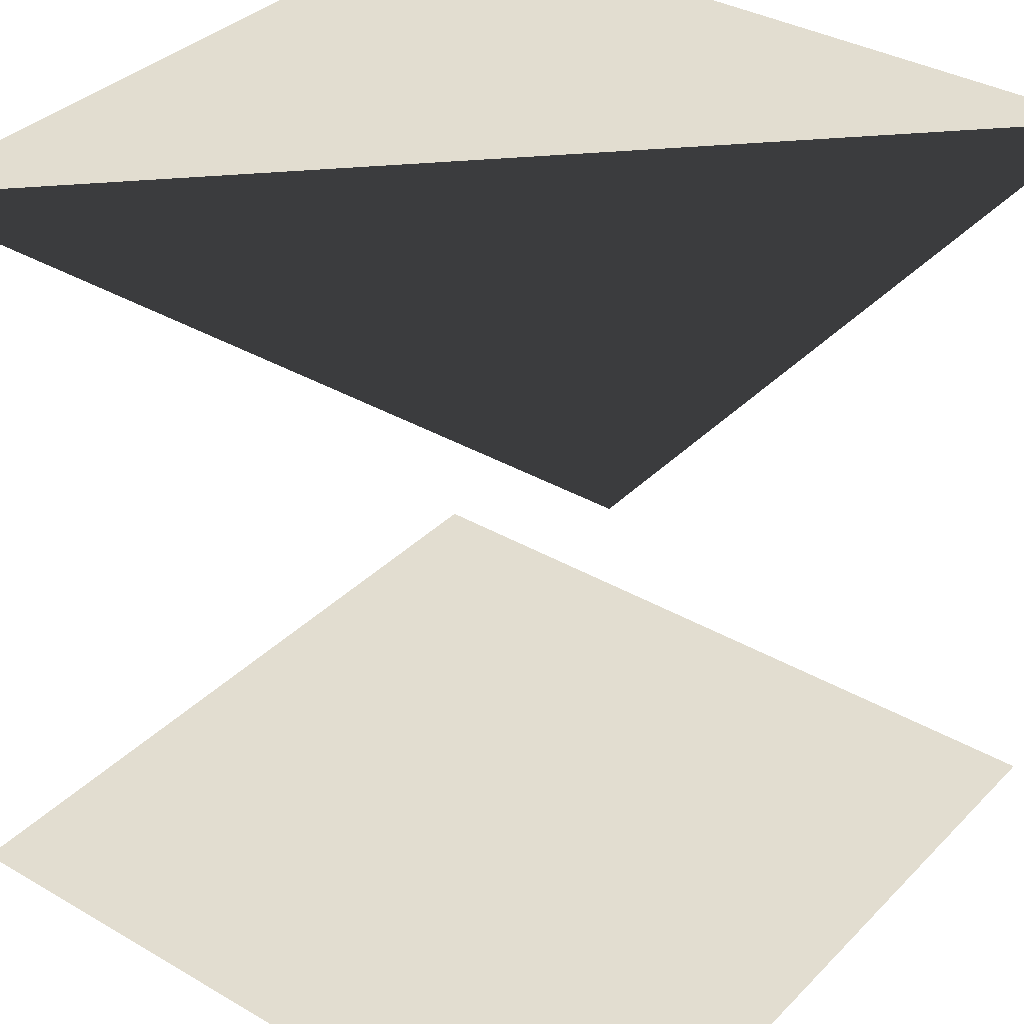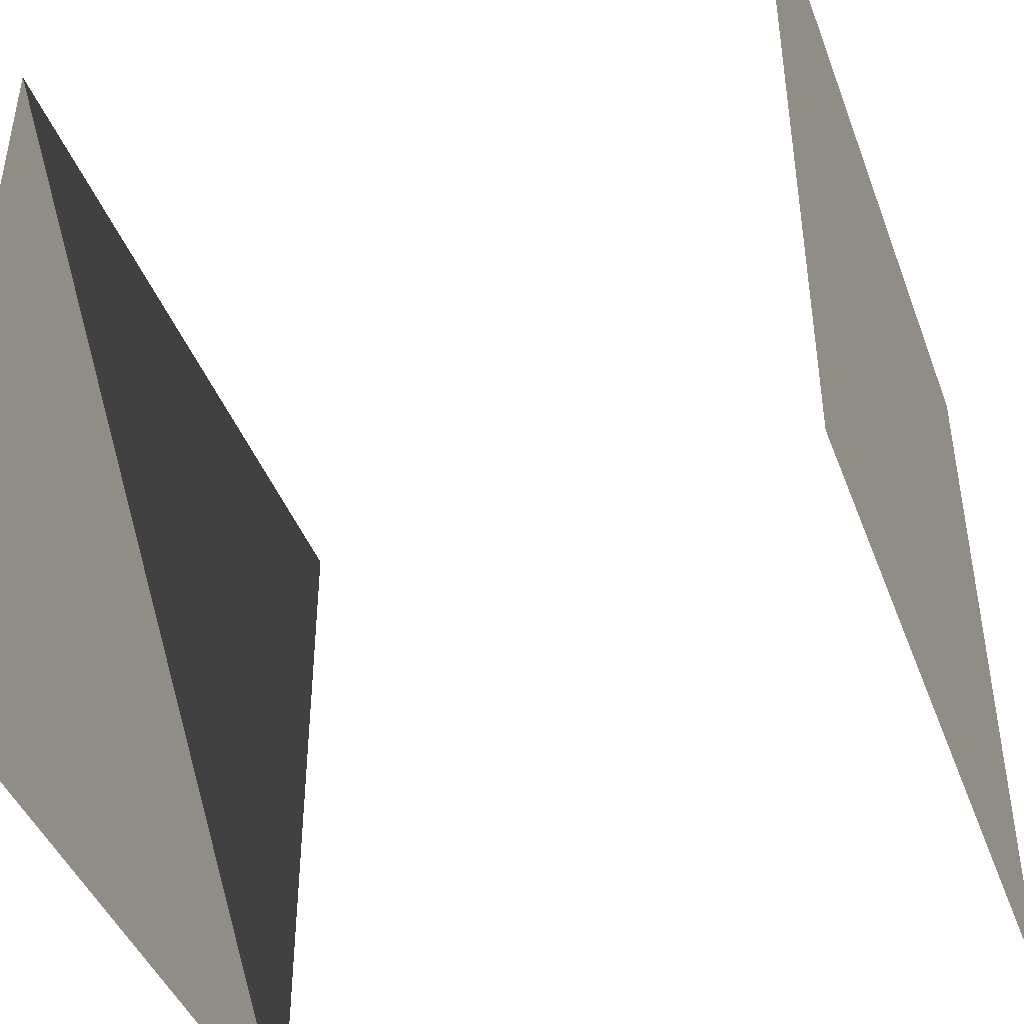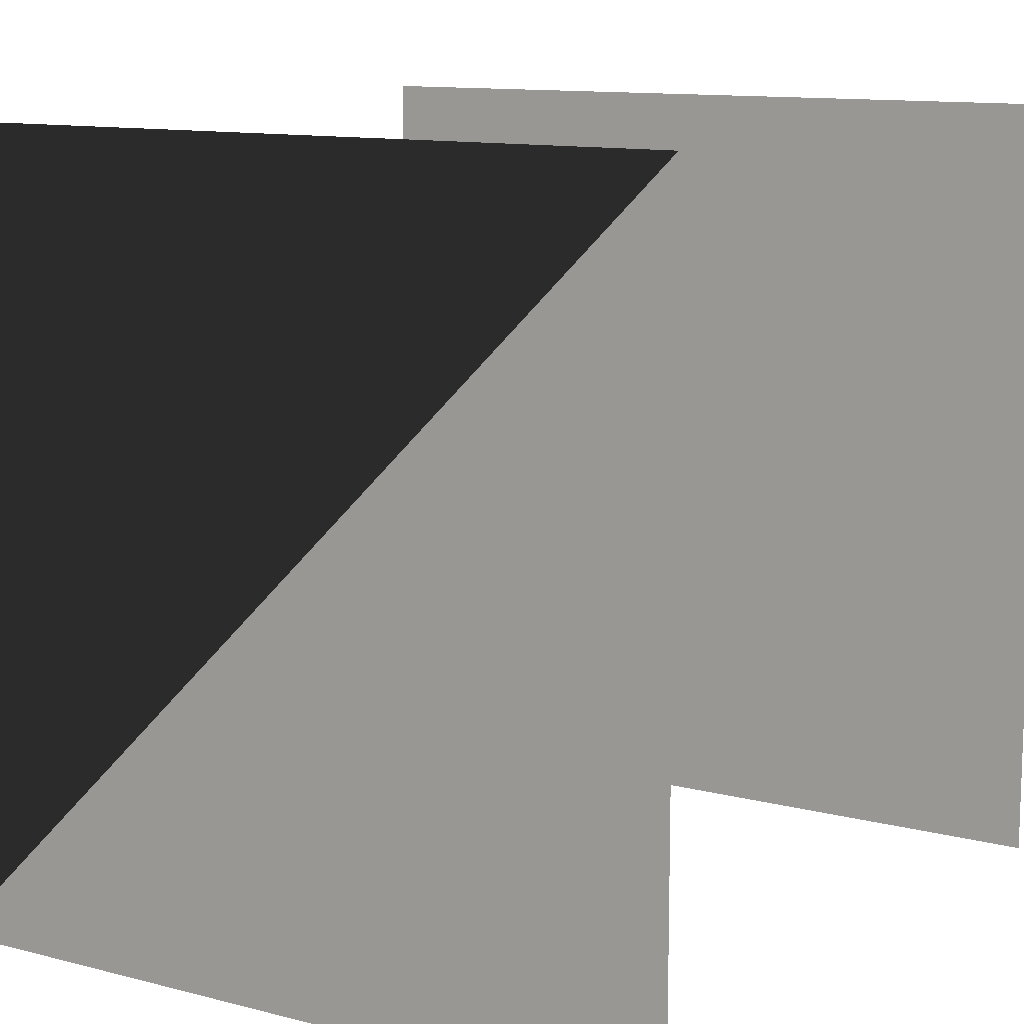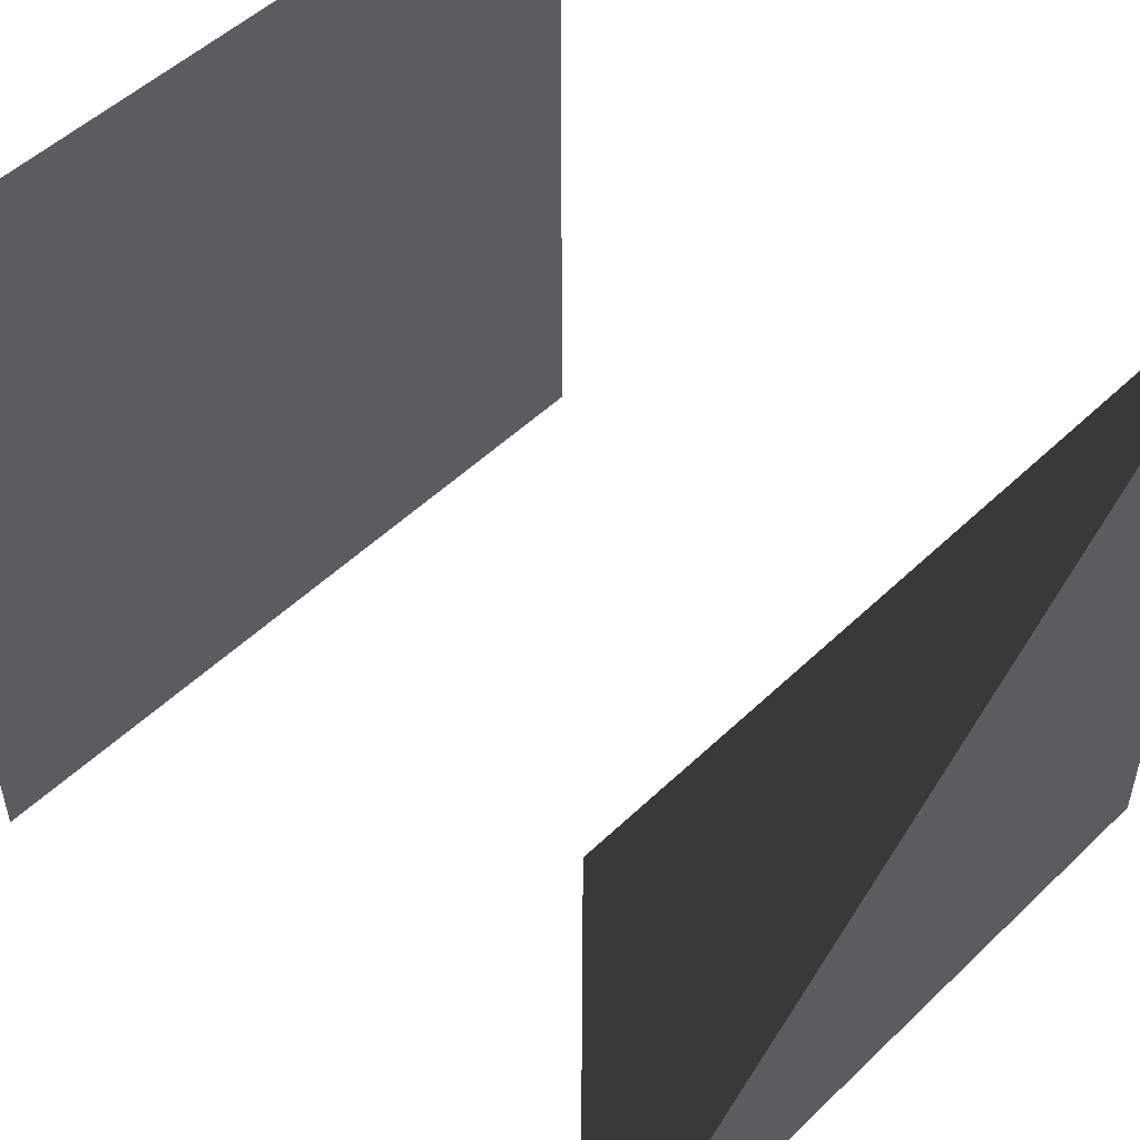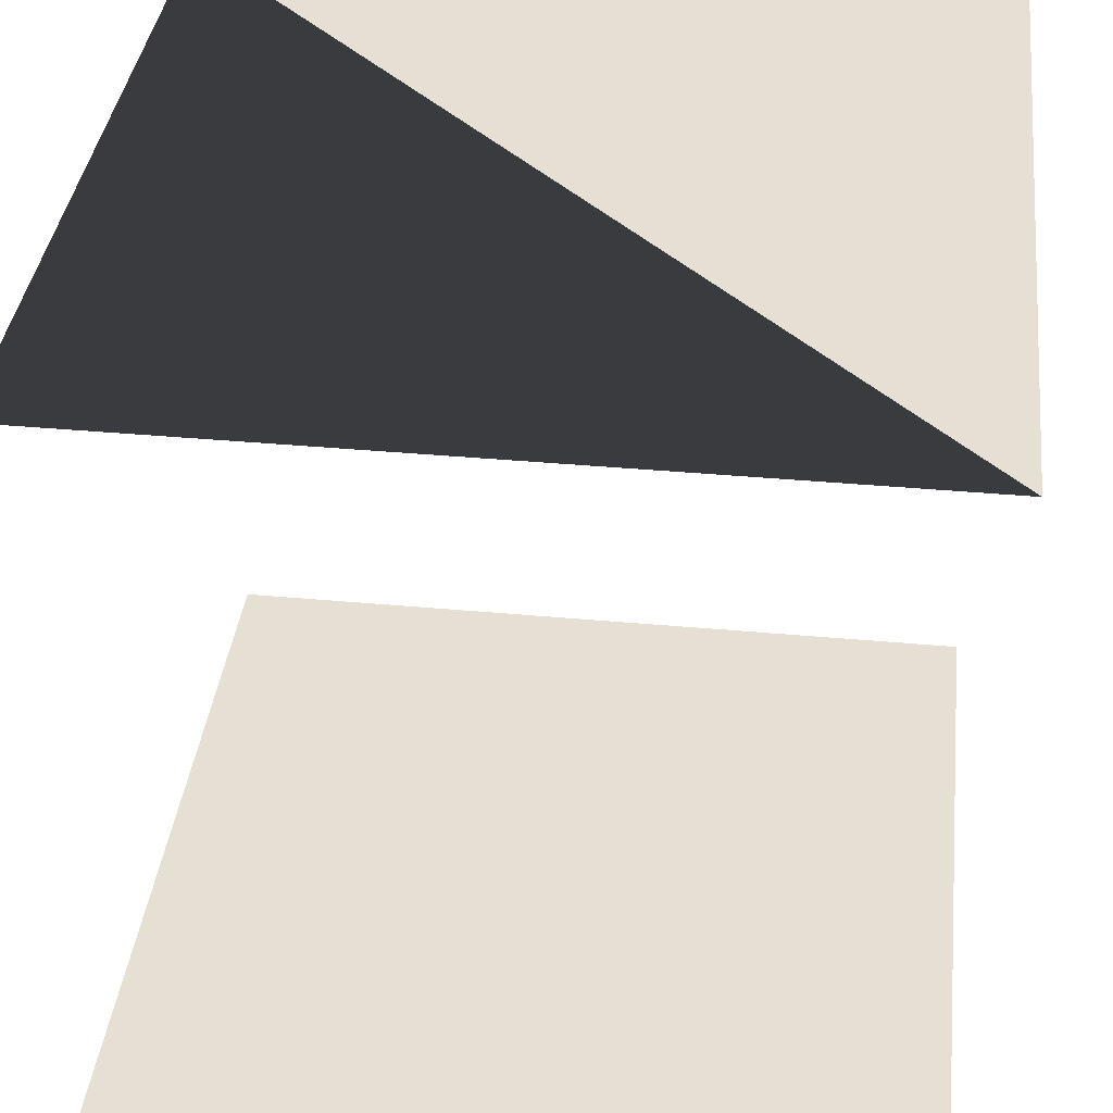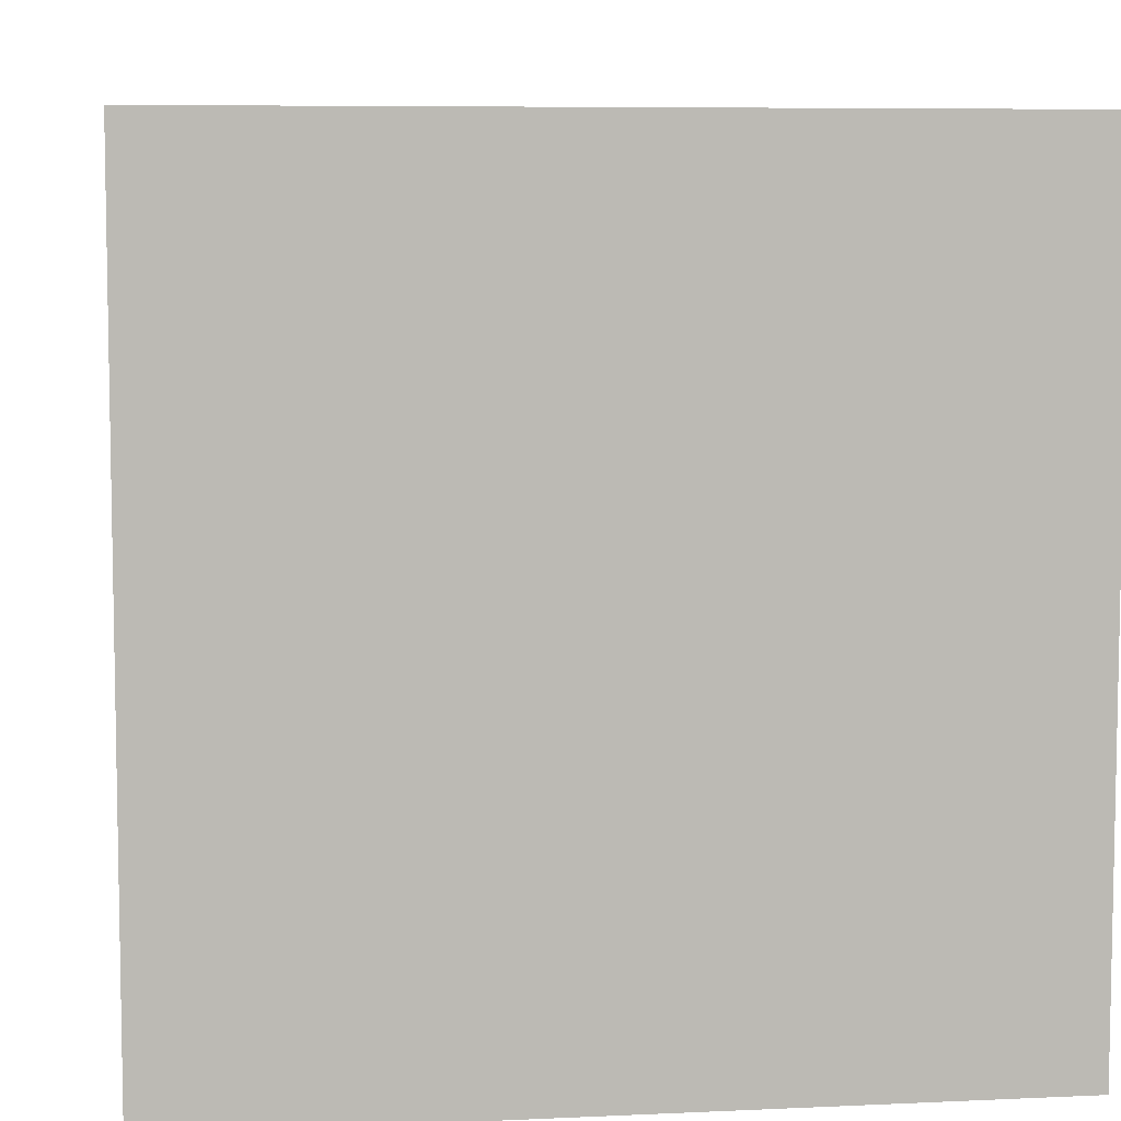
<metadata>
{"format":"obj","ext":"obj","renderer":"f3d","projection":"perspective","resolution":1024,"background":"white","views":[{"elev":35.3,"azim":-142.4,"up":"+Z"},{"elev":-43.5,"azim":109.9,"up":"+Y"},{"elev":11.7,"azim":31.8,"up":"+Y"},{"elev":51.7,"azim":-45.9,"up":"+Y"},{"elev":37.9,"azim":-83.3,"up":"+Z"},{"elev":7.0,"azim":172.3,"up":"+Y"}]}
</metadata>
<code>
o quad
v  -1   1  -1
v  -1  -1  -1
v   1   1  -1
v   1  -1  -1
v  -1   1  1
v  -1  -1  1
v   1   1  1
v   1  -1  1
f 1 2 3
f 3 2 4
f 5 6 7
f 6 7 8

</code>
